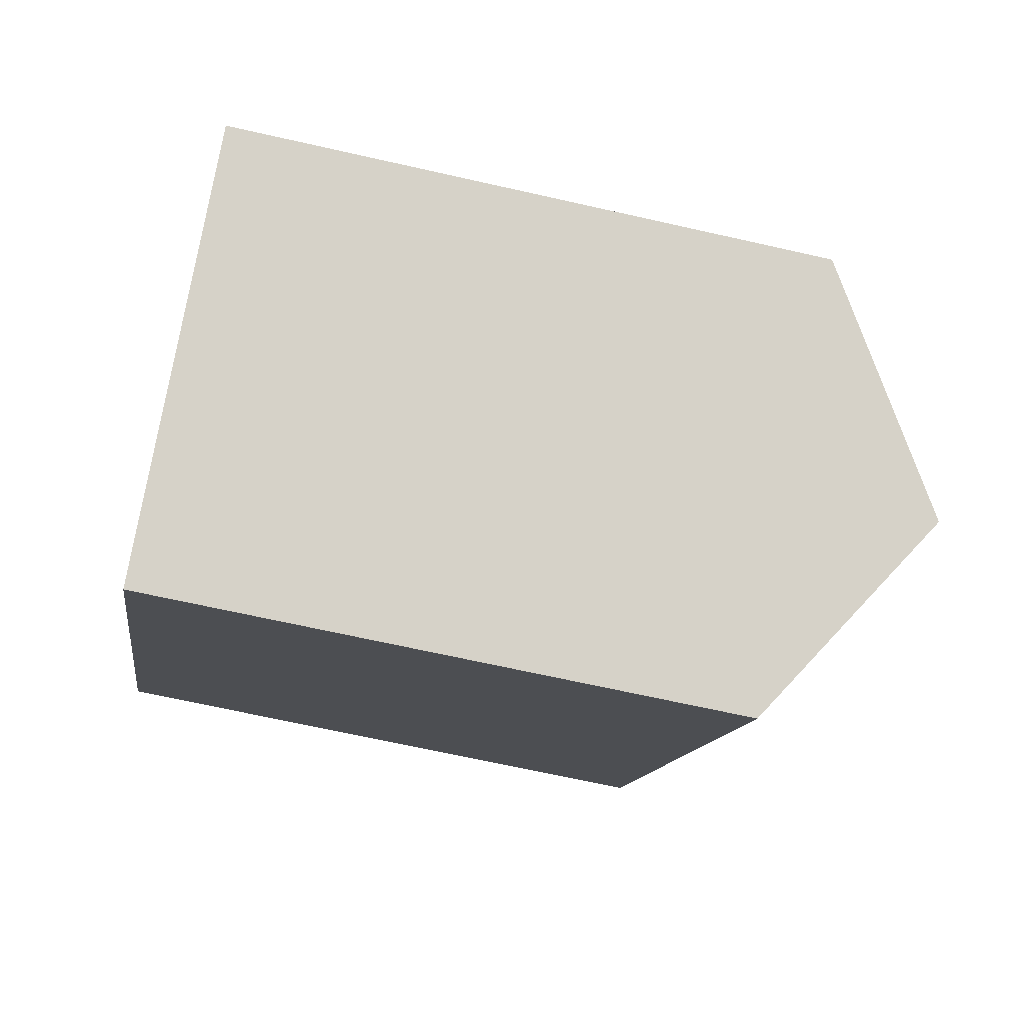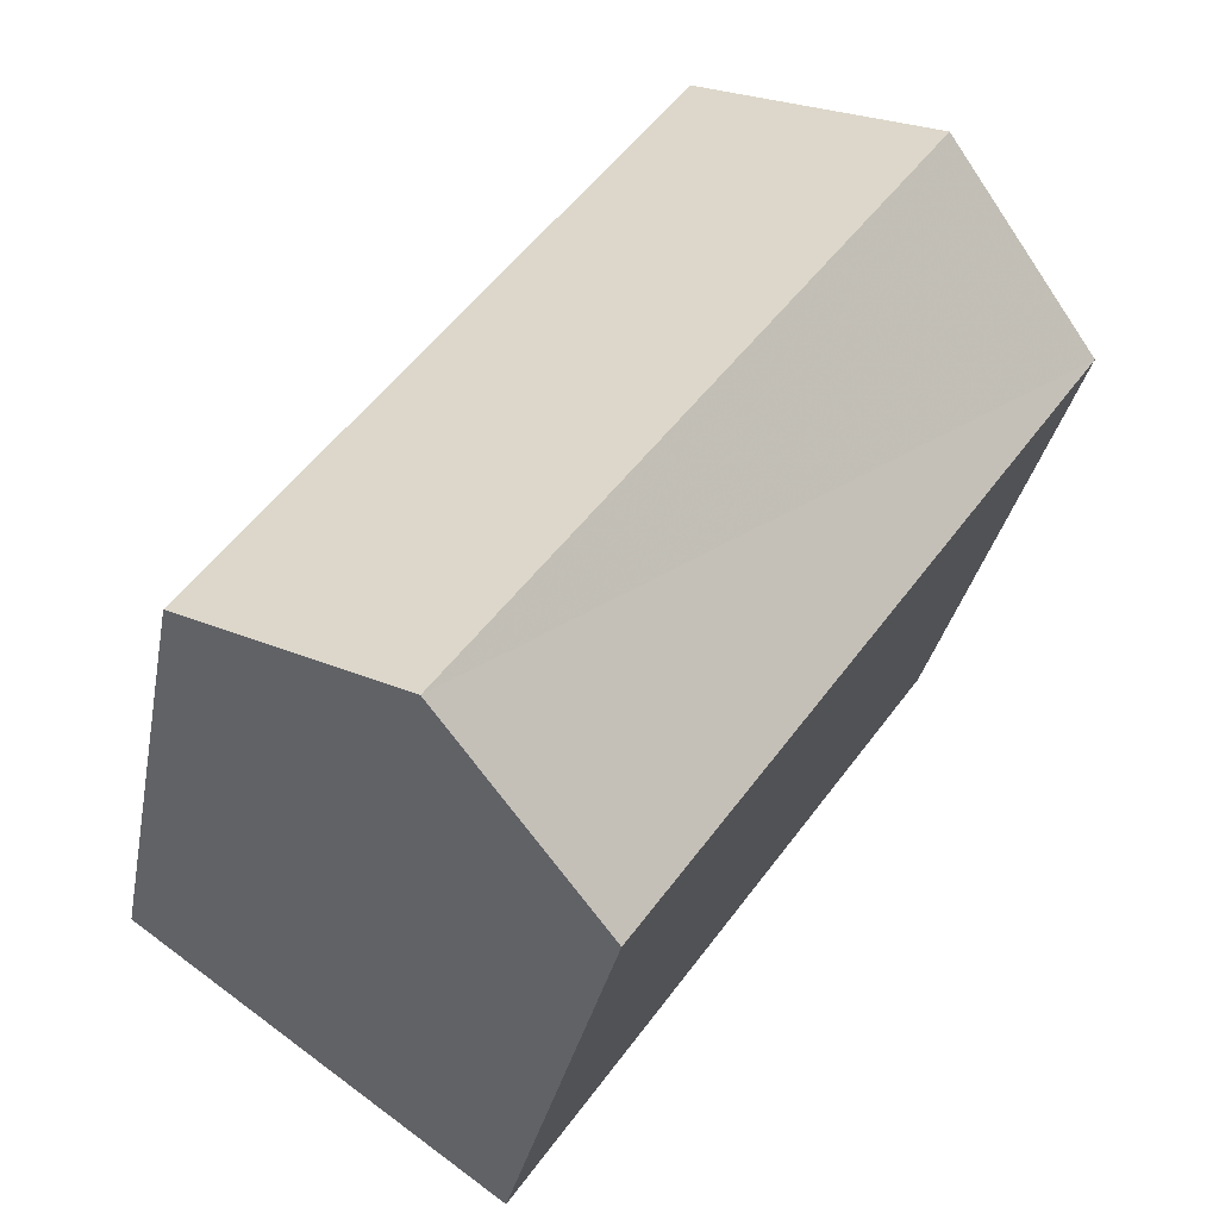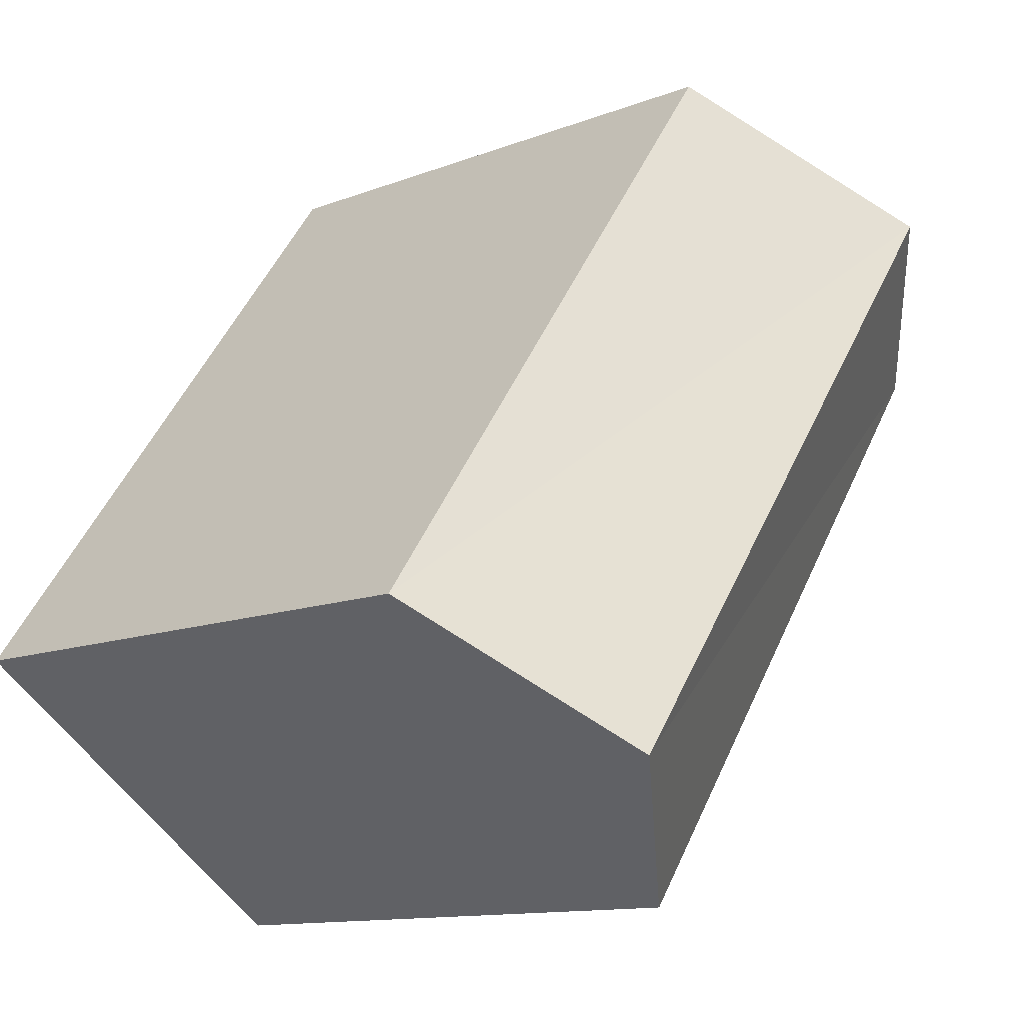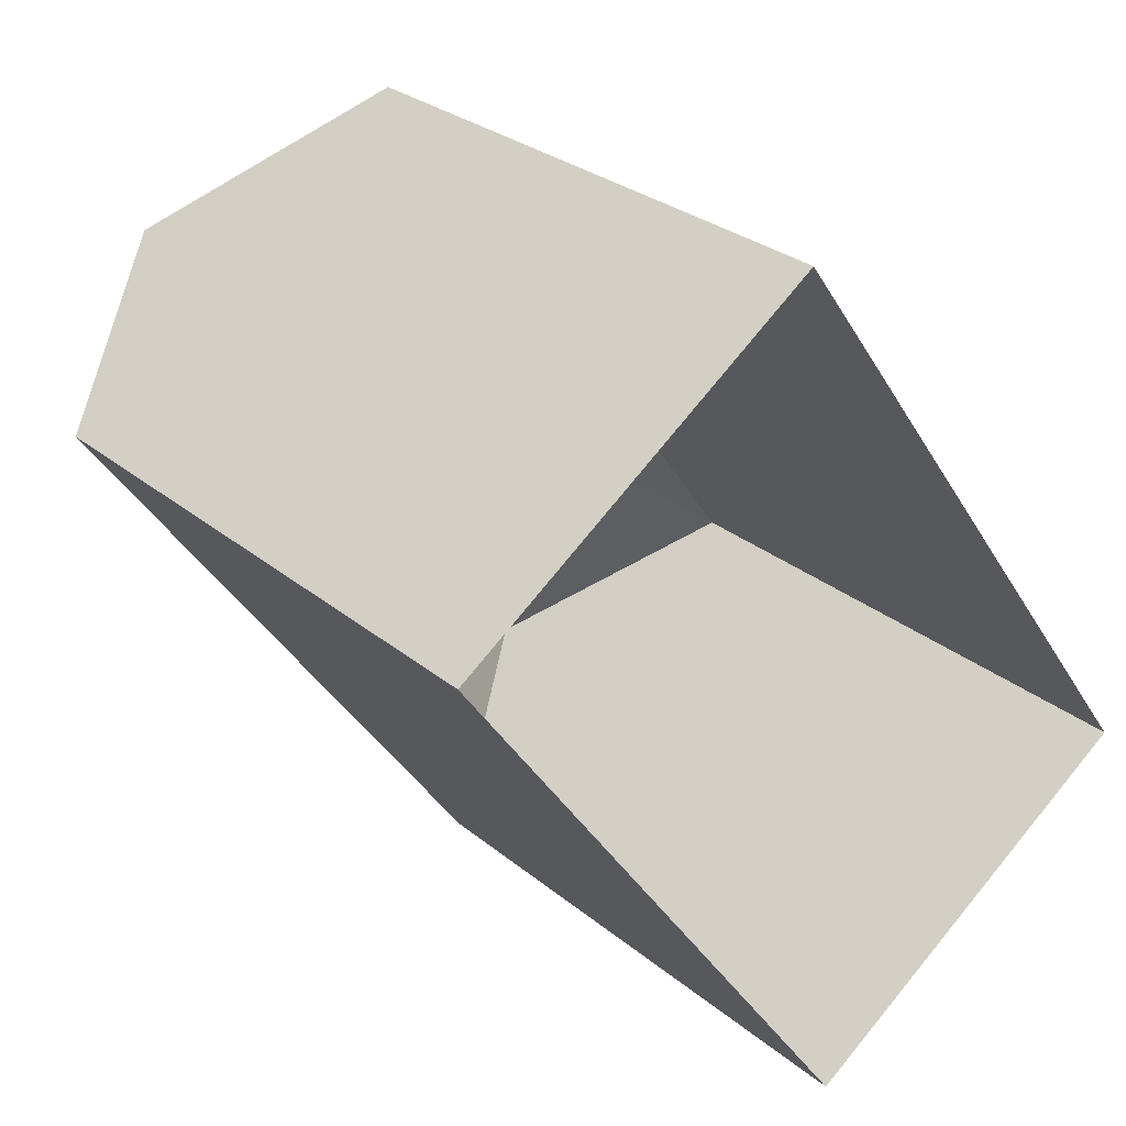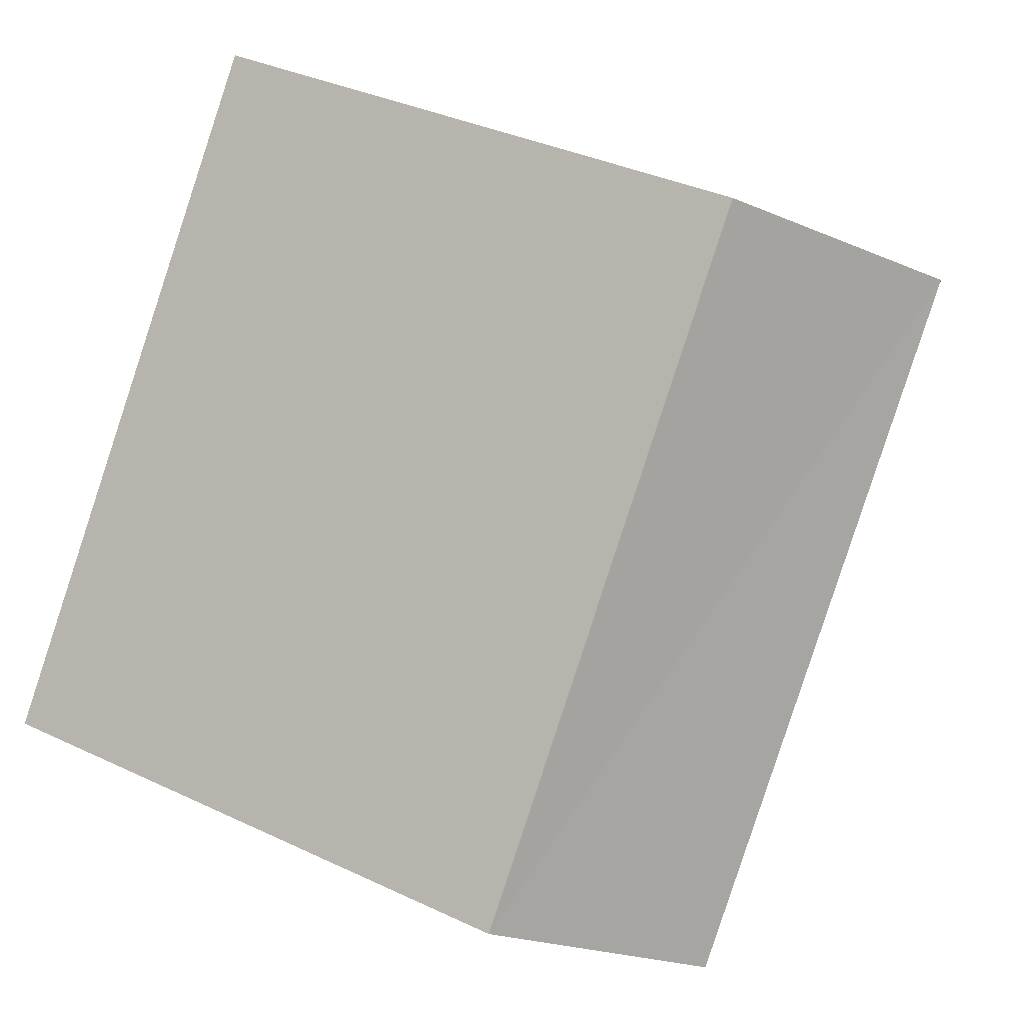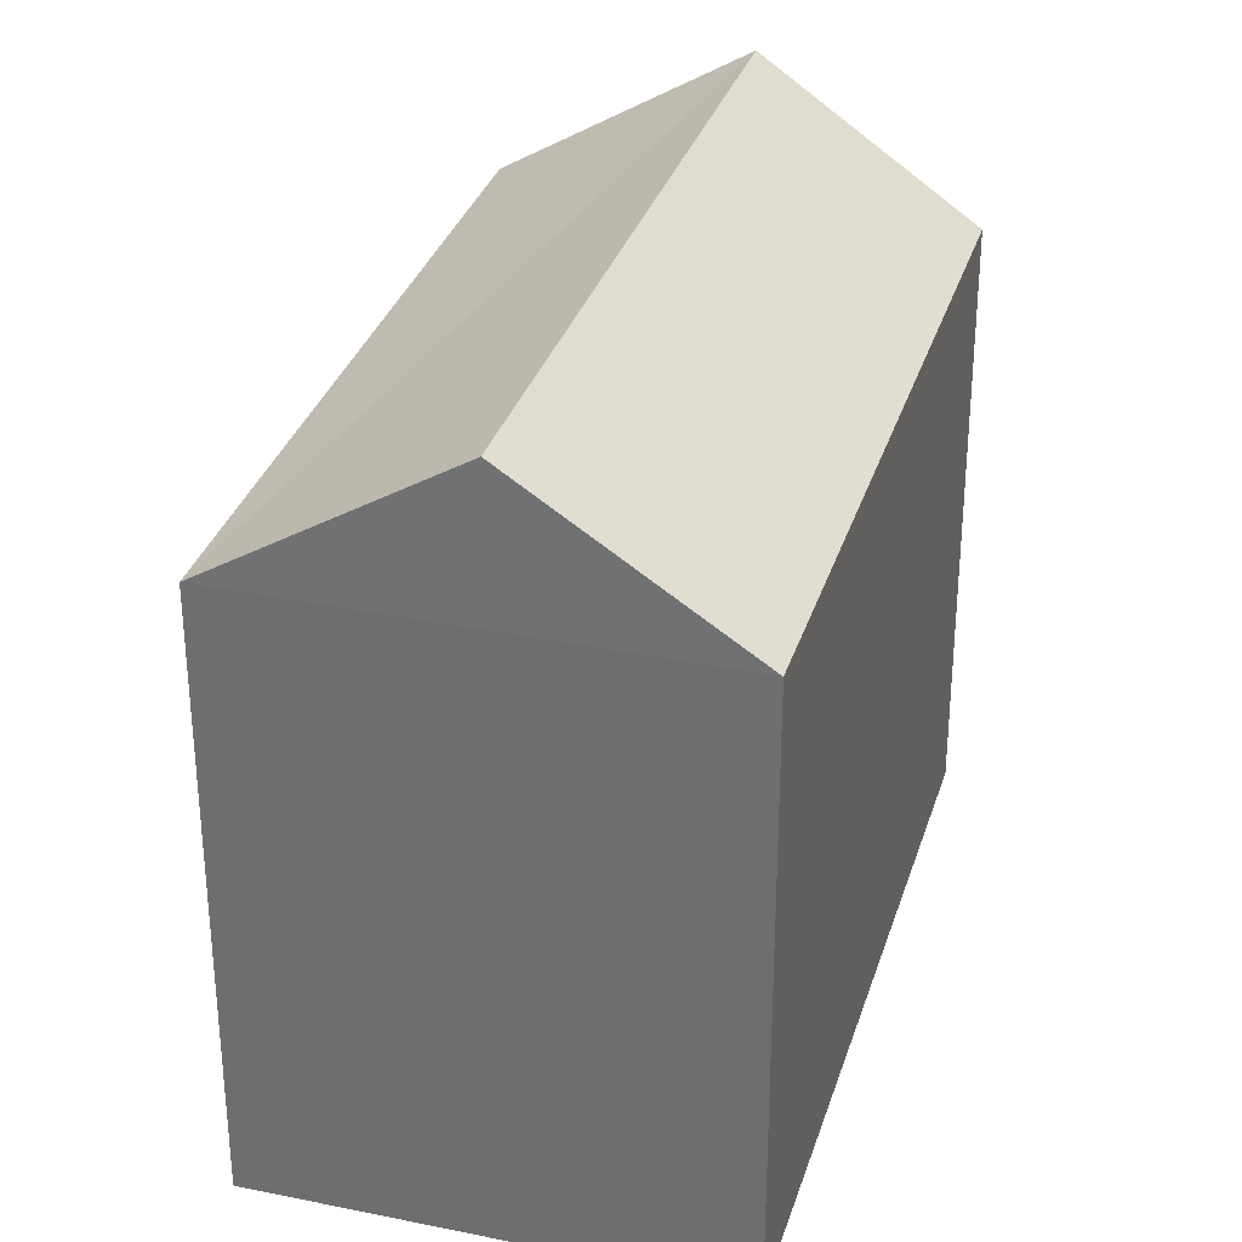
<metadata>
{"format":"obj","ext":"obj","renderer":"f3d","projection":"perspective","resolution":1024,"background":"white","views":[{"elev":-66.6,"azim":-102.8,"up":"+Y"},{"elev":-30.7,"azim":-10.3,"up":"+Y"},{"elev":-11.8,"azim":-46.7,"up":"+Y"},{"elev":27.8,"azim":141.2,"up":"+Y"},{"elev":35.6,"azim":-57.8,"up":"+Y"},{"elev":32.8,"azim":-19.3,"up":"+Z"}]}
</metadata>
<code>
v -8.924e+04 -1.001e+05 2.886
v -8.924e+04 -1.001e+05 2.886
v -8.924e+04 -1.001e+05 2.886
v -8.924e+04 -1.001e+05 2.886
v -8.924e+04 -1.001e+05 4.933
v -8.924e+04 -1.001e+05 5.424
v -8.924e+04 -1.001e+05 4.934
v -8.924e+04 -1.001e+05 4.934
v -8.924e+04 -1.001e+05 5.423
v -8.924e+04 -1.001e+05 4.933
f 1 2 3
f 4 1 3
f 5 6 7
f 8 9 10
f 6 9 8
f 9 6 5
f 10 4 3
f 10 5 4
f 6 8 7
f 7 1 4
f 5 7 4
f 8 3 2
f 8 10 3
f 9 5 10
f 8 2 1
f 7 8 1

</code>
